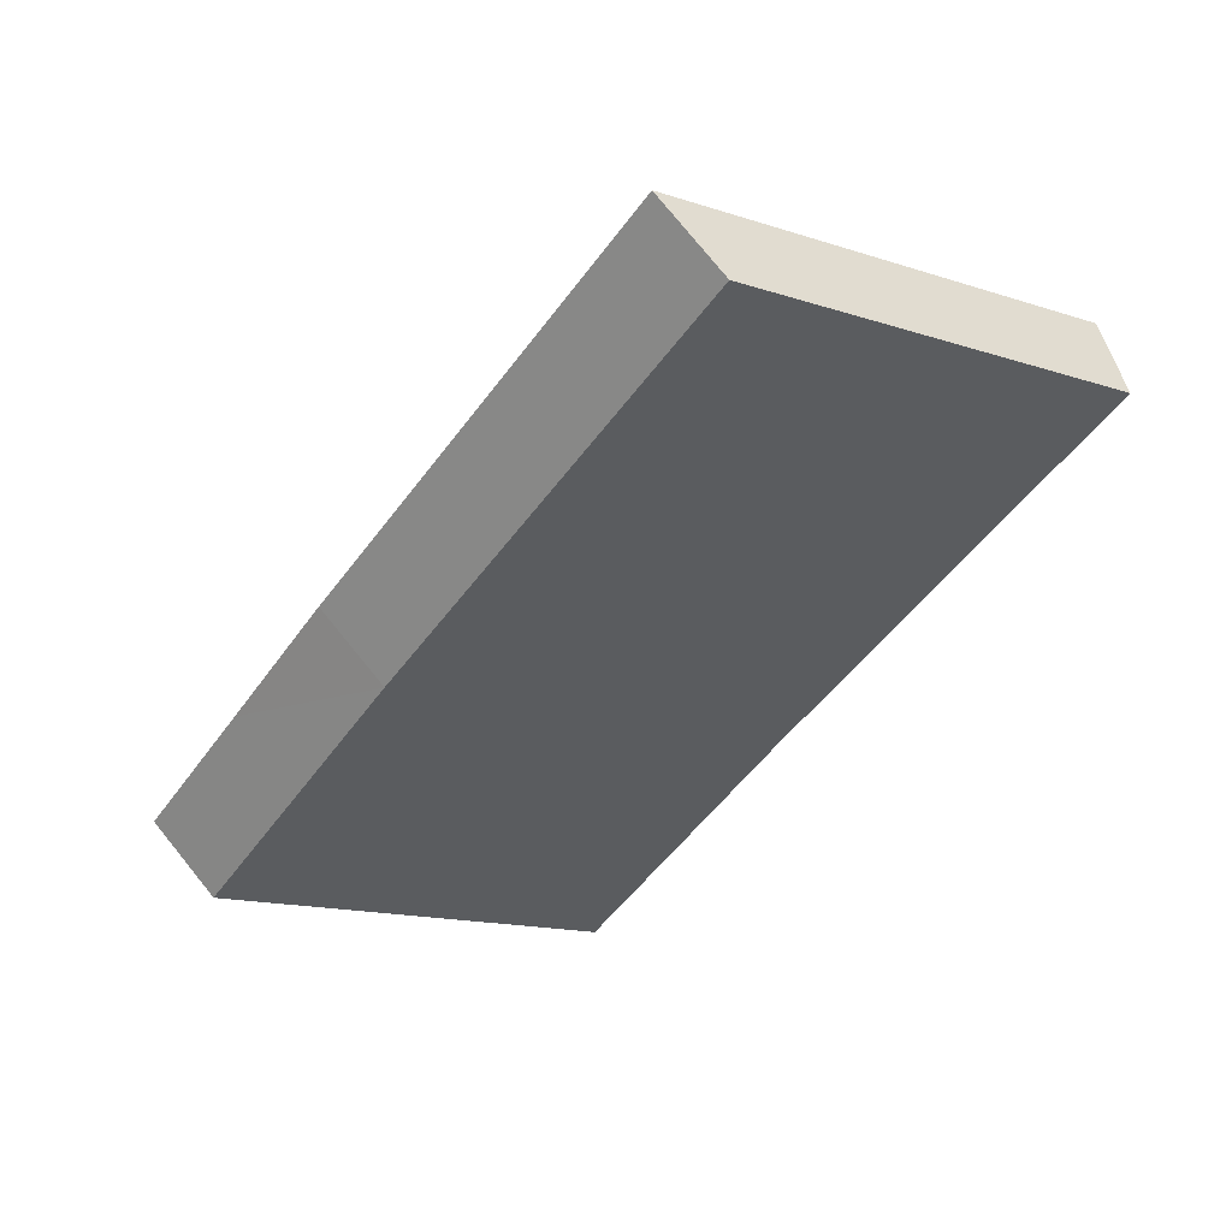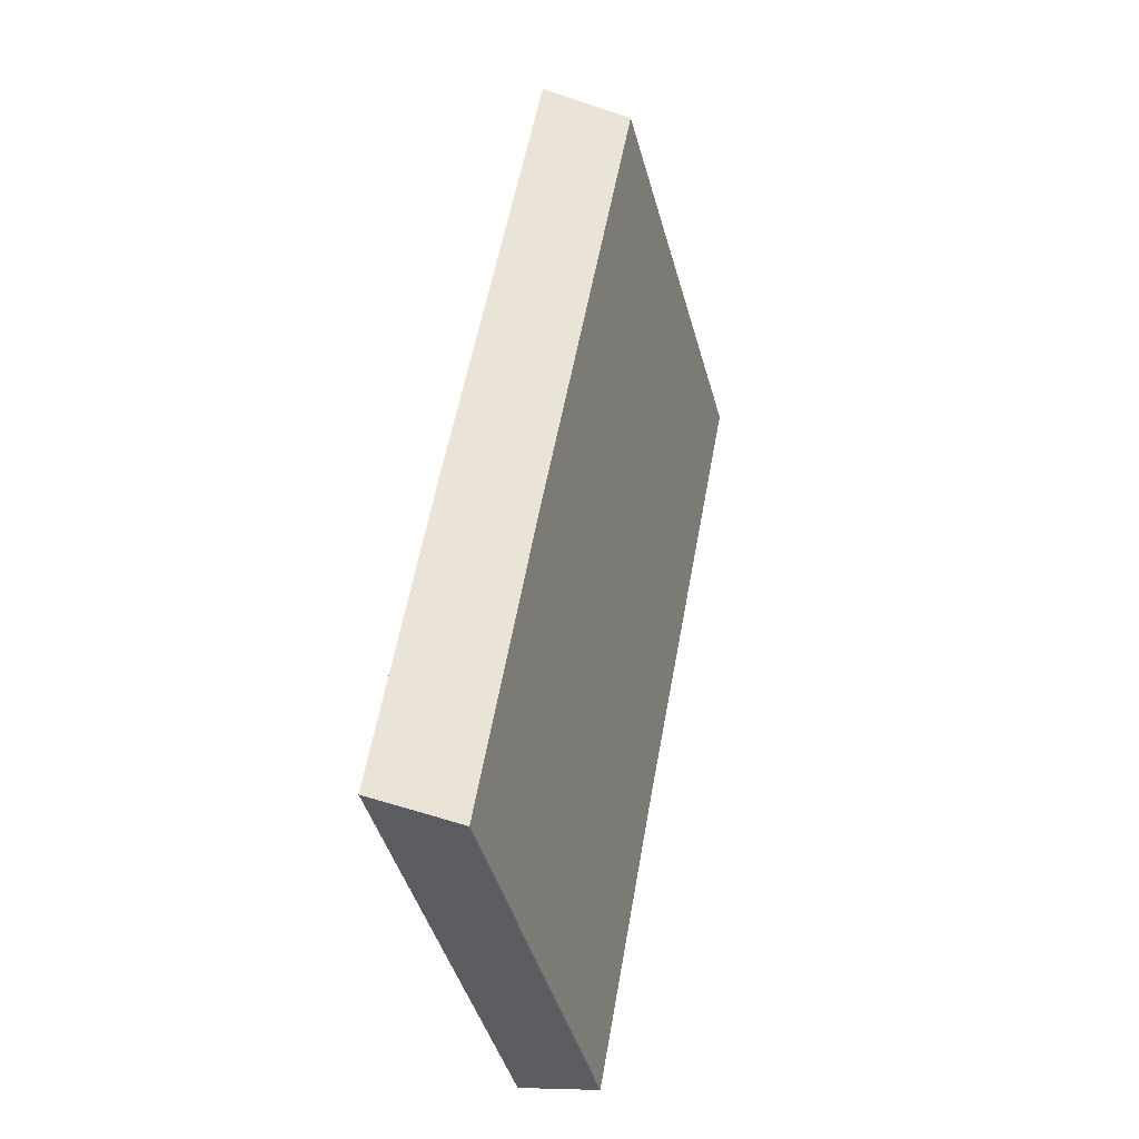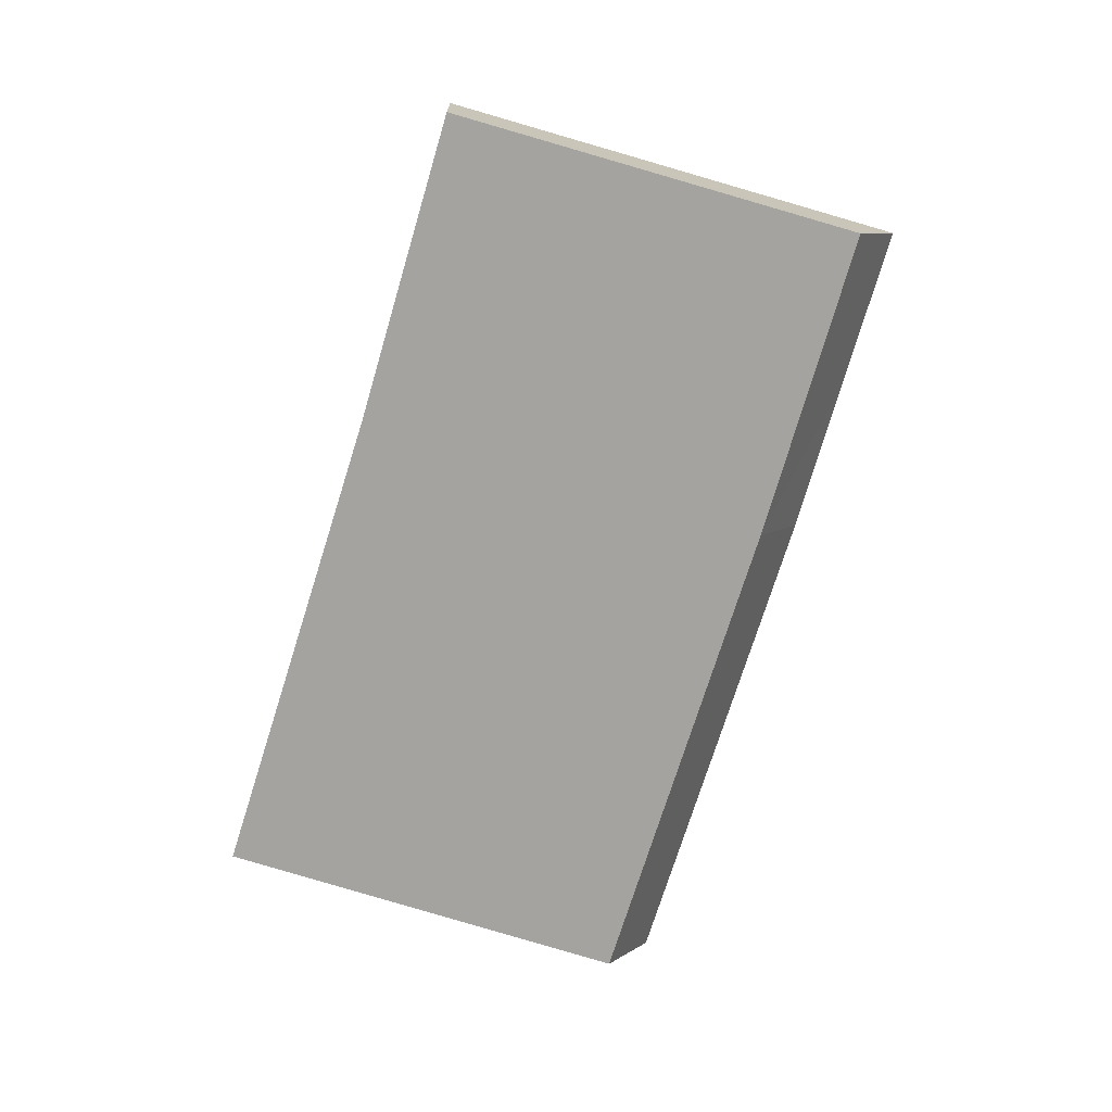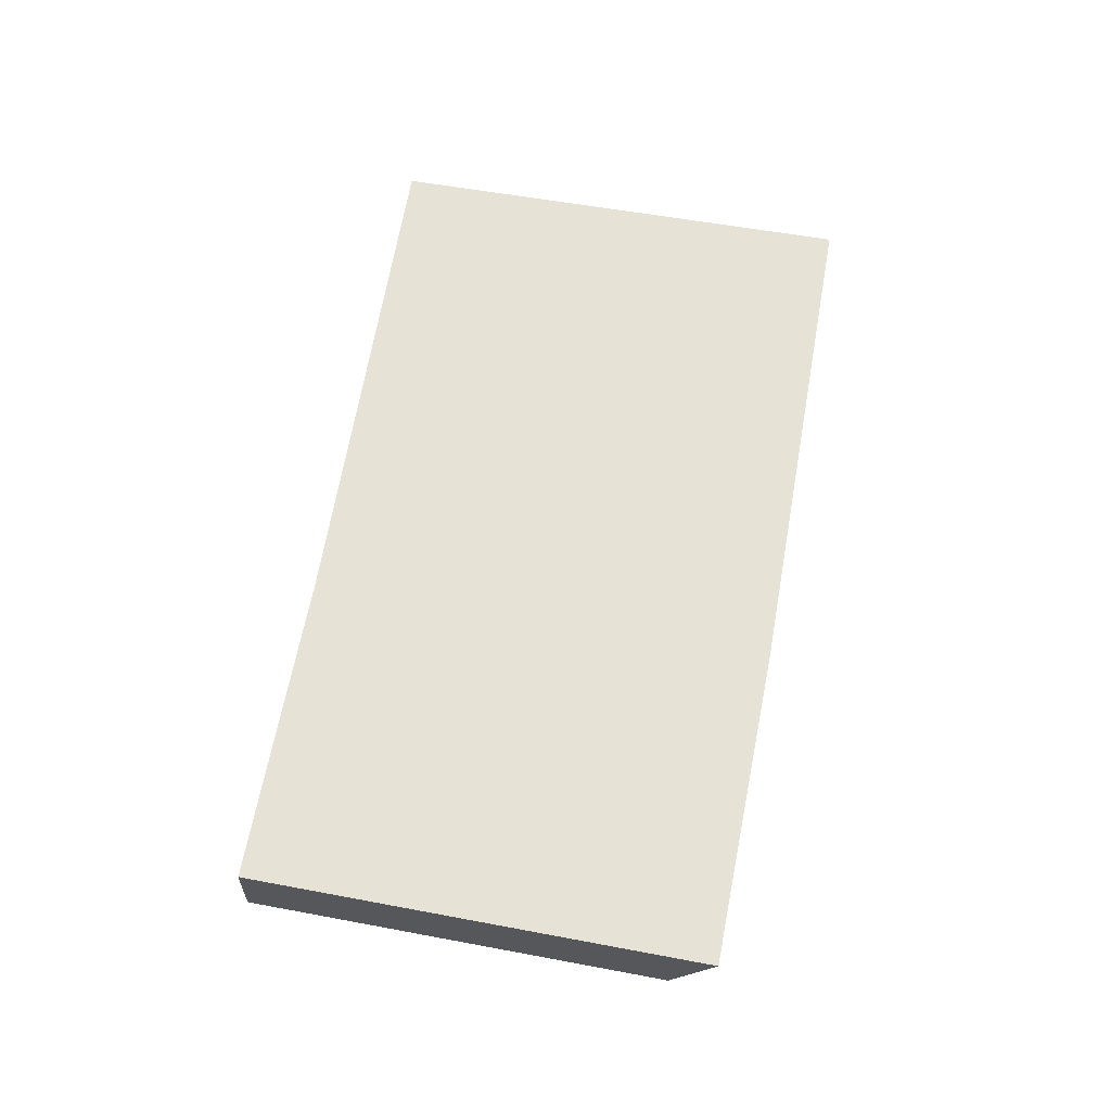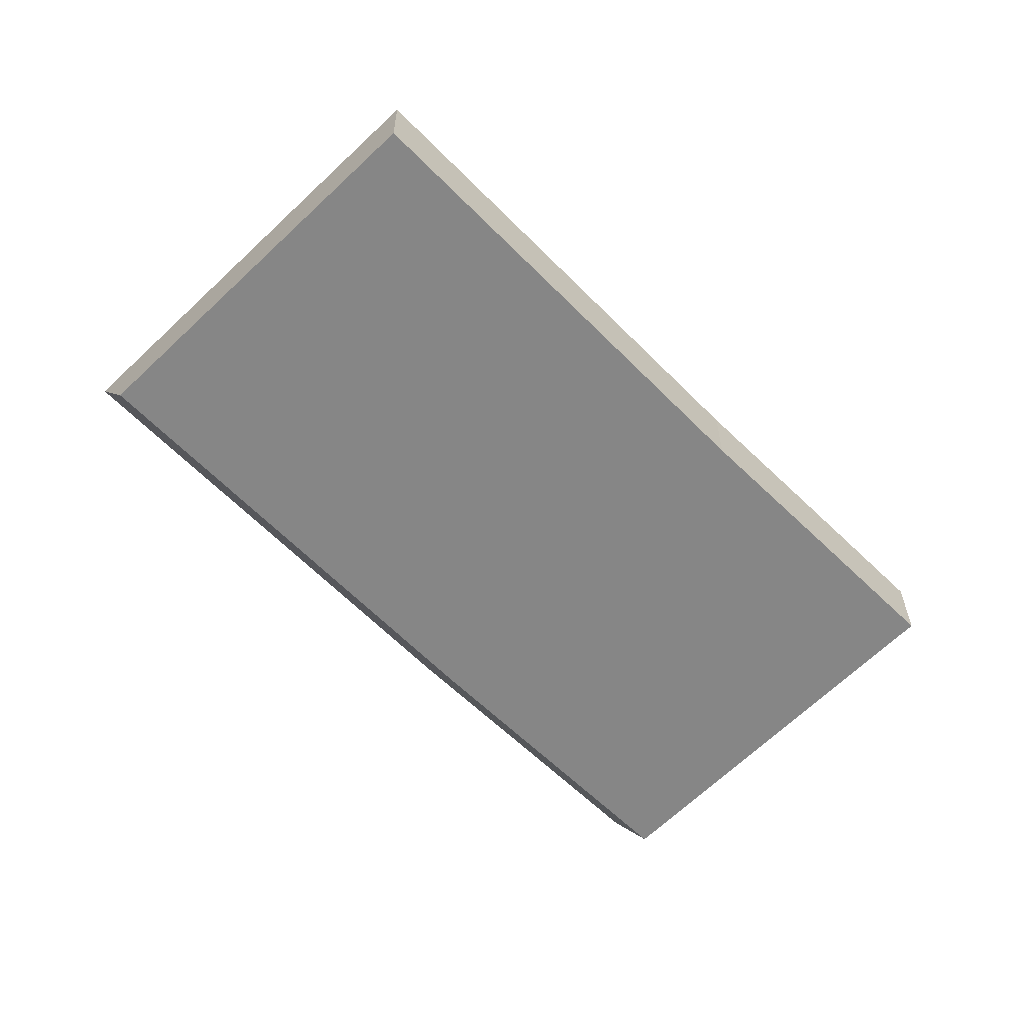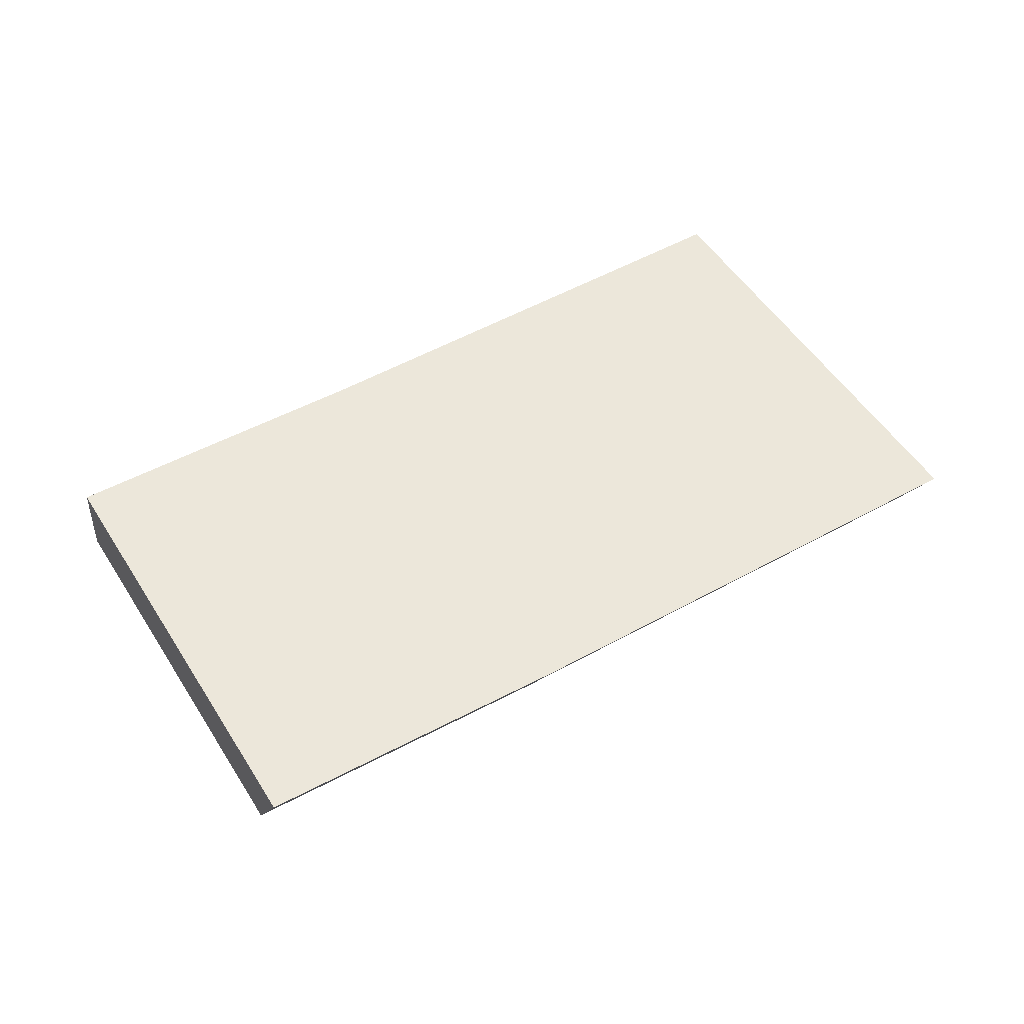
<metadata>
{"format":"obj","ext":"obj","renderer":"f3d","projection":"perspective","resolution":1024,"background":"white","views":[{"elev":54.6,"azim":164.8,"up":"+Y"},{"elev":-6.3,"azim":107.3,"up":"+Y"},{"elev":-72.8,"azim":16.8,"up":"+Z"},{"elev":63.8,"azim":43.9,"up":"+Z"},{"elev":-62.0,"azim":-101.6,"up":"+Z"},{"elev":50.6,"azim":92.6,"up":"+Z"}]}
</metadata>
<code>
g A_2_460_B01_T05
v 625 1421 460
v 625 1421 465
v 627.1 1422 460
v 629.9 1424 465
v 631.3 1425 460
v 633.7 1427 465
v 634.1 1407 465
v 637 1403 460
v 637.4 1429 465
v 639.8 1431 460
v 640.2 1398 460
v 641.6 1396 460
v 642.1 1432 465
v 643.1 1394 460
v 643.1 1394 465
v 643.4 1394 460
v 643.5 1433 460
v 645.8 1390 465
v 647.4 1436 460
v 647.6 1436 460.5
v 648.1 1386 460
v 648.5 1386 460
v 648.5 1386 465
v 649.8 1438 465
v 651.4 1381 465
v 653.8 1378 460
v 654 1377 460
v 654.3 1377 460
v 654.3 1377 465
v 655.9 1378 465
v 661.5 1382 465
v 665.7 1409 460
v 666.9 1385 465
v 667.7 1386 460
v 668.1 1411 465
v 670.9 1406 465
v 673.7 1402 465
v 676.6 1398 465
v 677 1392 460
v 677.1 1392 460.1
v 677.1 1392 460.2
v 679.4 1393 465
f 3 1 2
f 2 1 7
f 8 1 3
f 7 1 8
f 3 2 4
f 4 2 7
f 6 3 4
f 8 3 5
f 5 3 9
f 9 3 6
f 6 4 35
f 37 4 7
f 35 4 36
f 36 4 37
f 8 5 32
f 10 5 9
f 32 5 10
f 9 6 35
f 11 7 8
f 12 7 11
f 15 7 12
f 37 7 15
f 11 8 32
f 10 9 13
f 13 9 35
f 17 10 13
f 32 10 17
f 12 11 32
f 15 12 14
f 14 12 32
f 17 13 20
f 20 13 24
f 24 13 35
f 15 14 16
f 16 14 32
f 18 15 16
f 37 15 18
f 18 16 21
f 21 16 32
f 19 17 20
f 32 17 19
f 23 18 21
f 37 18 23
f 32 19 20
f 35 20 24
f 32 20 35
f 23 21 22
f 22 21 34
f 34 21 32
f 23 22 25
f 25 22 26
f 26 22 34
f 37 23 25
f 29 25 26
f 30 25 29
f 37 25 30
f 29 26 27
f 27 26 34
f 29 27 28
f 28 27 34
f 29 28 30
f 30 28 31
f 31 28 34
f 37 30 31
f 33 31 34
f 37 31 33
f 34 32 39
f 36 32 35
f 37 32 36
f 39 32 37
f 40 33 34
f 37 33 38
f 38 33 42
f 41 33 40
f 42 33 41
f 40 34 39
f 41 37 38
f 39 37 40
f 40 37 41
f 41 38 42

</code>
